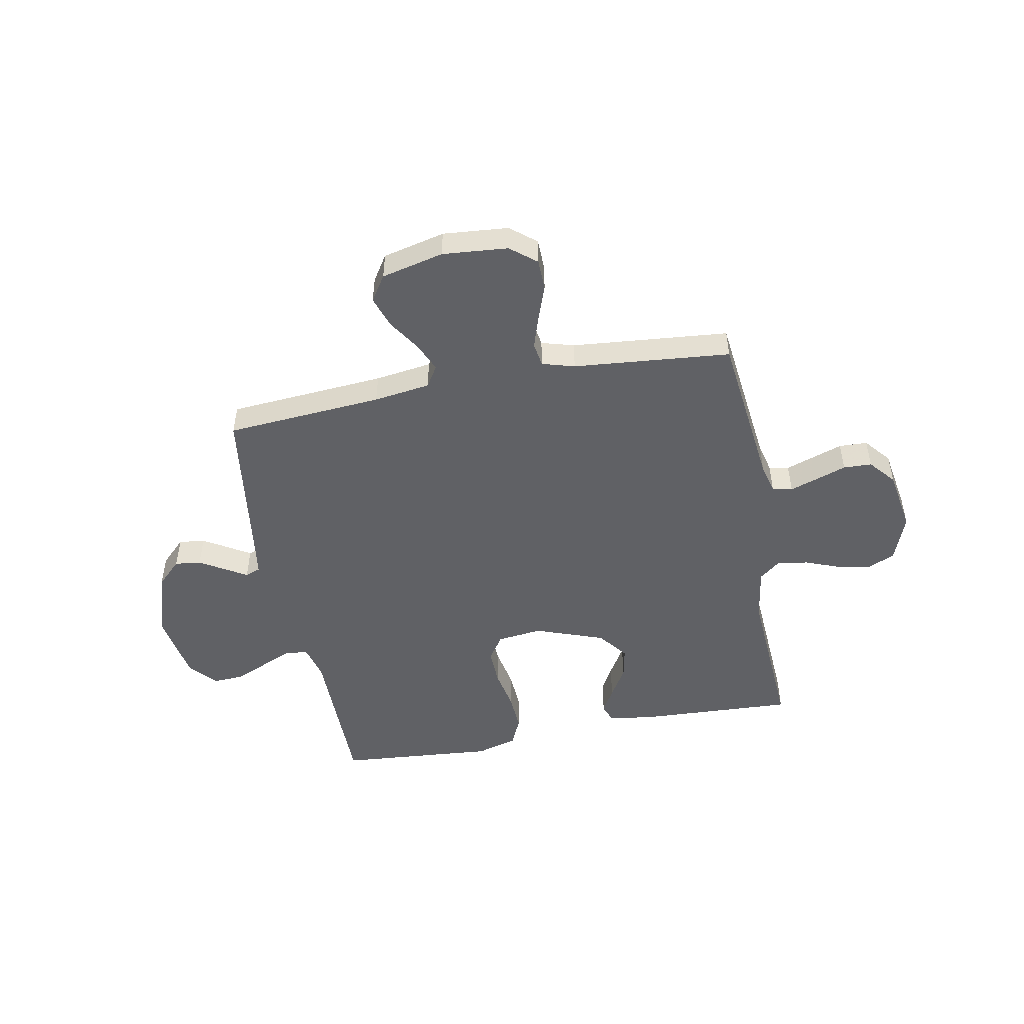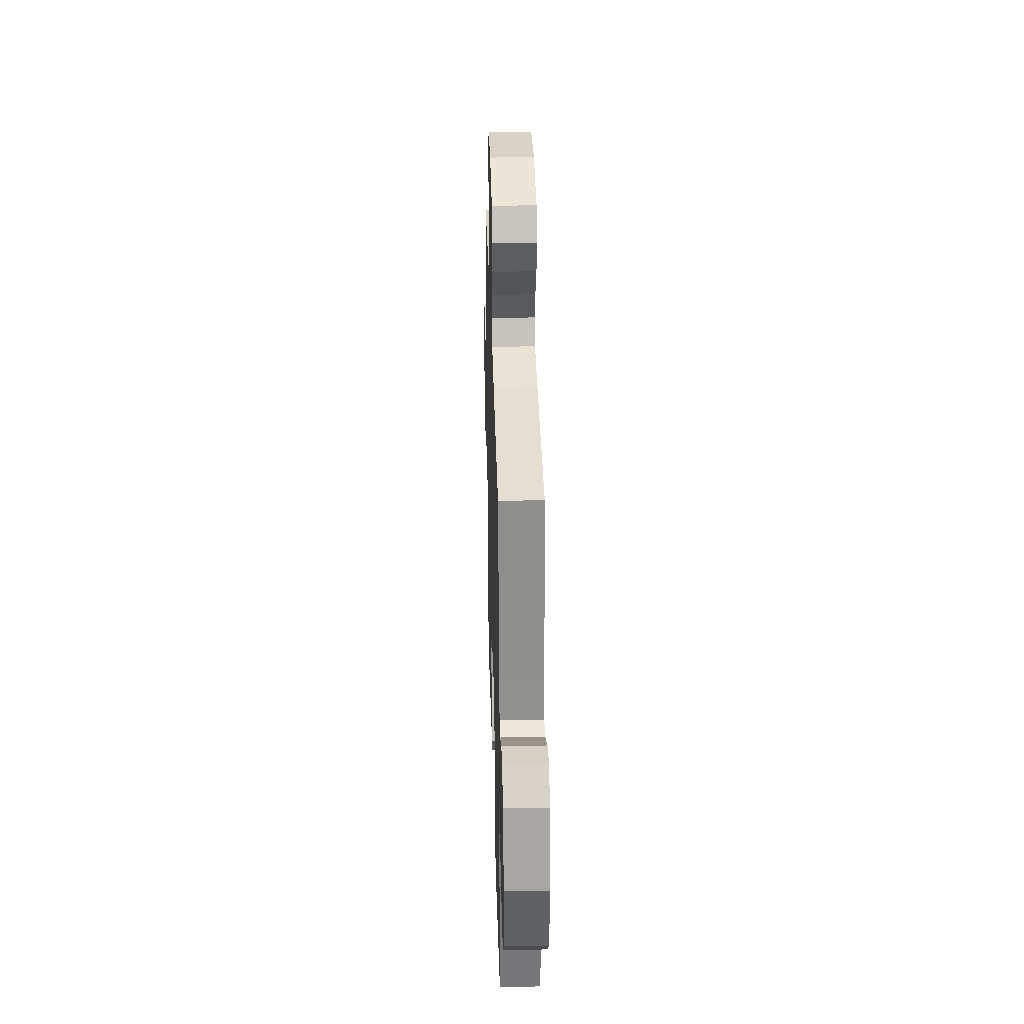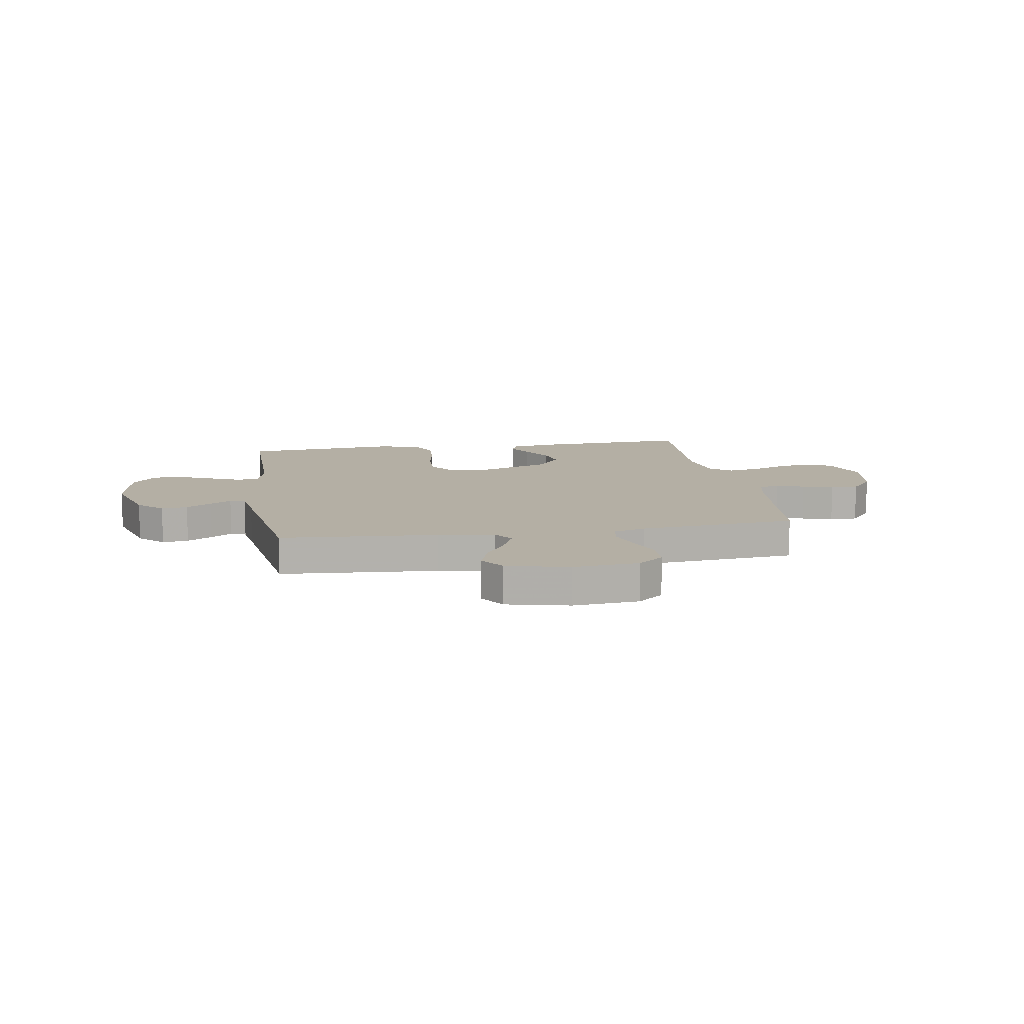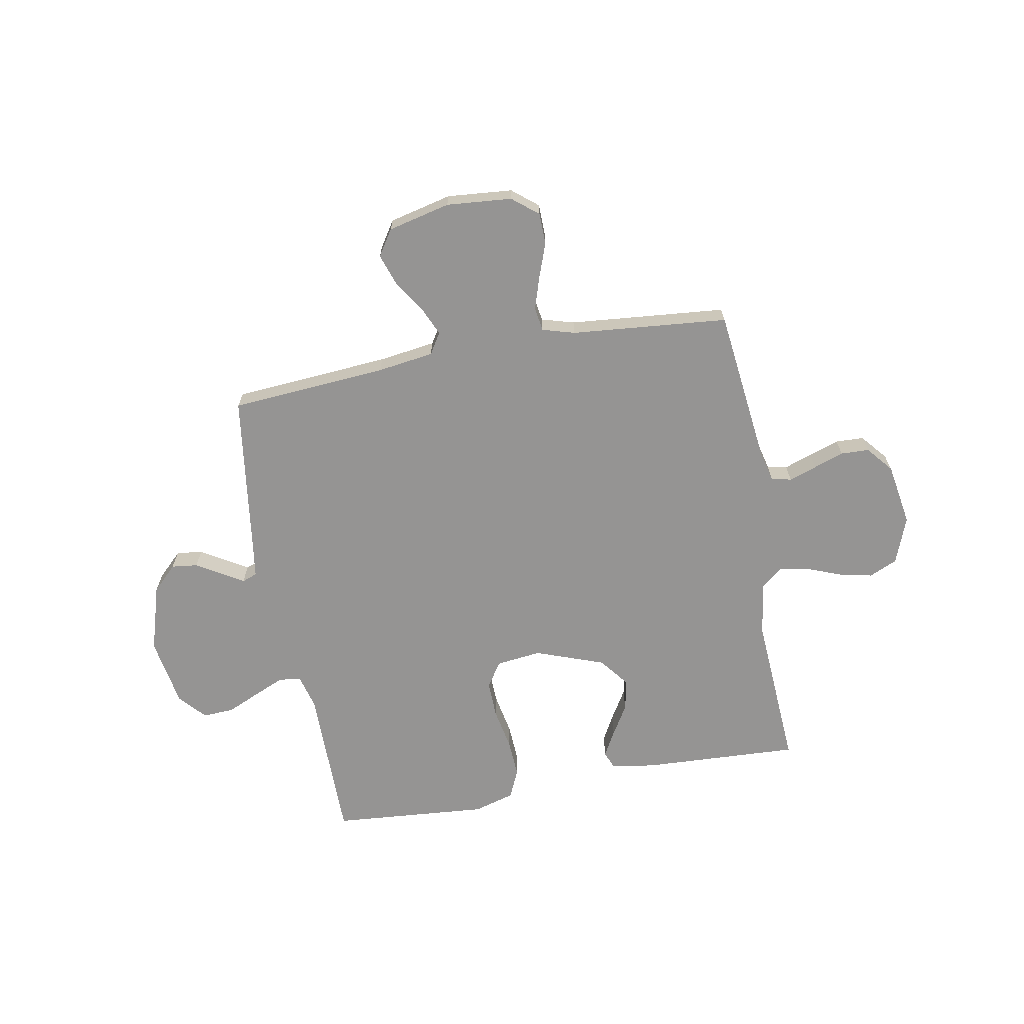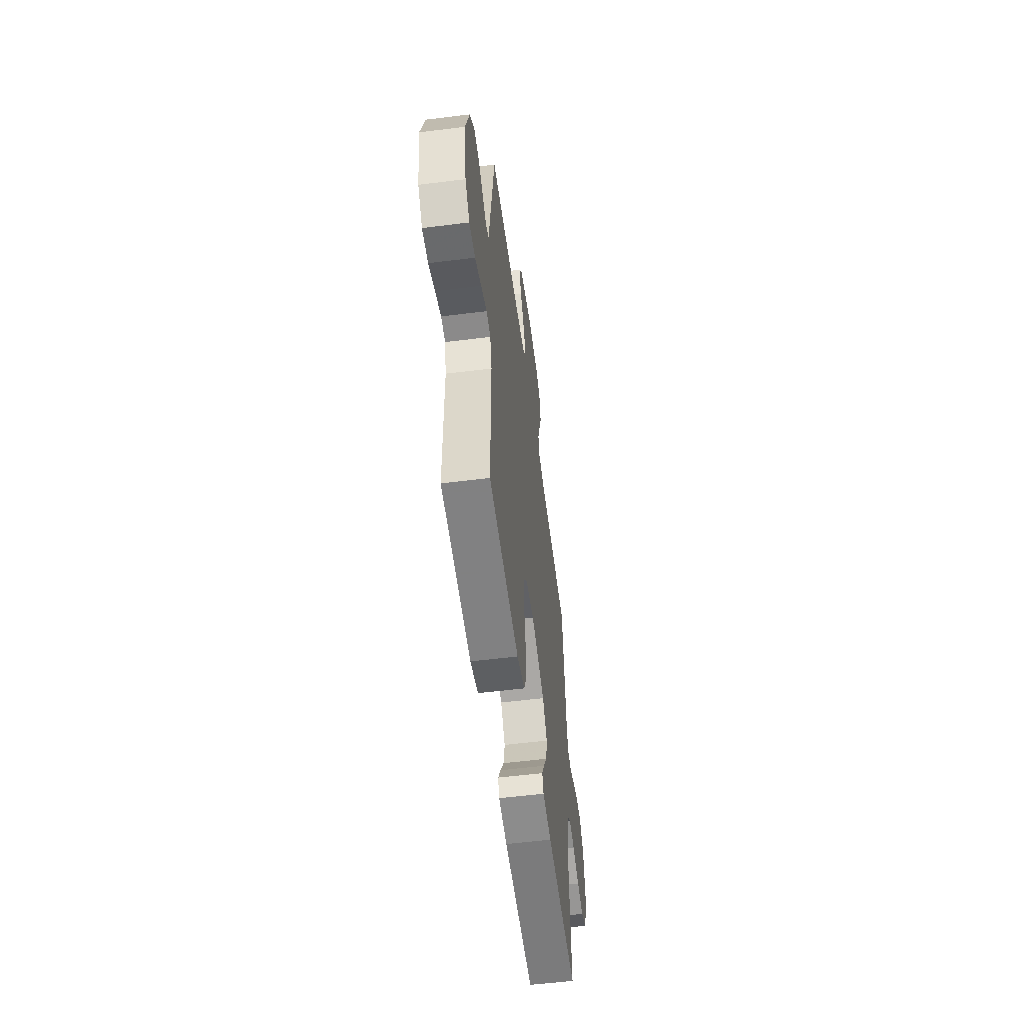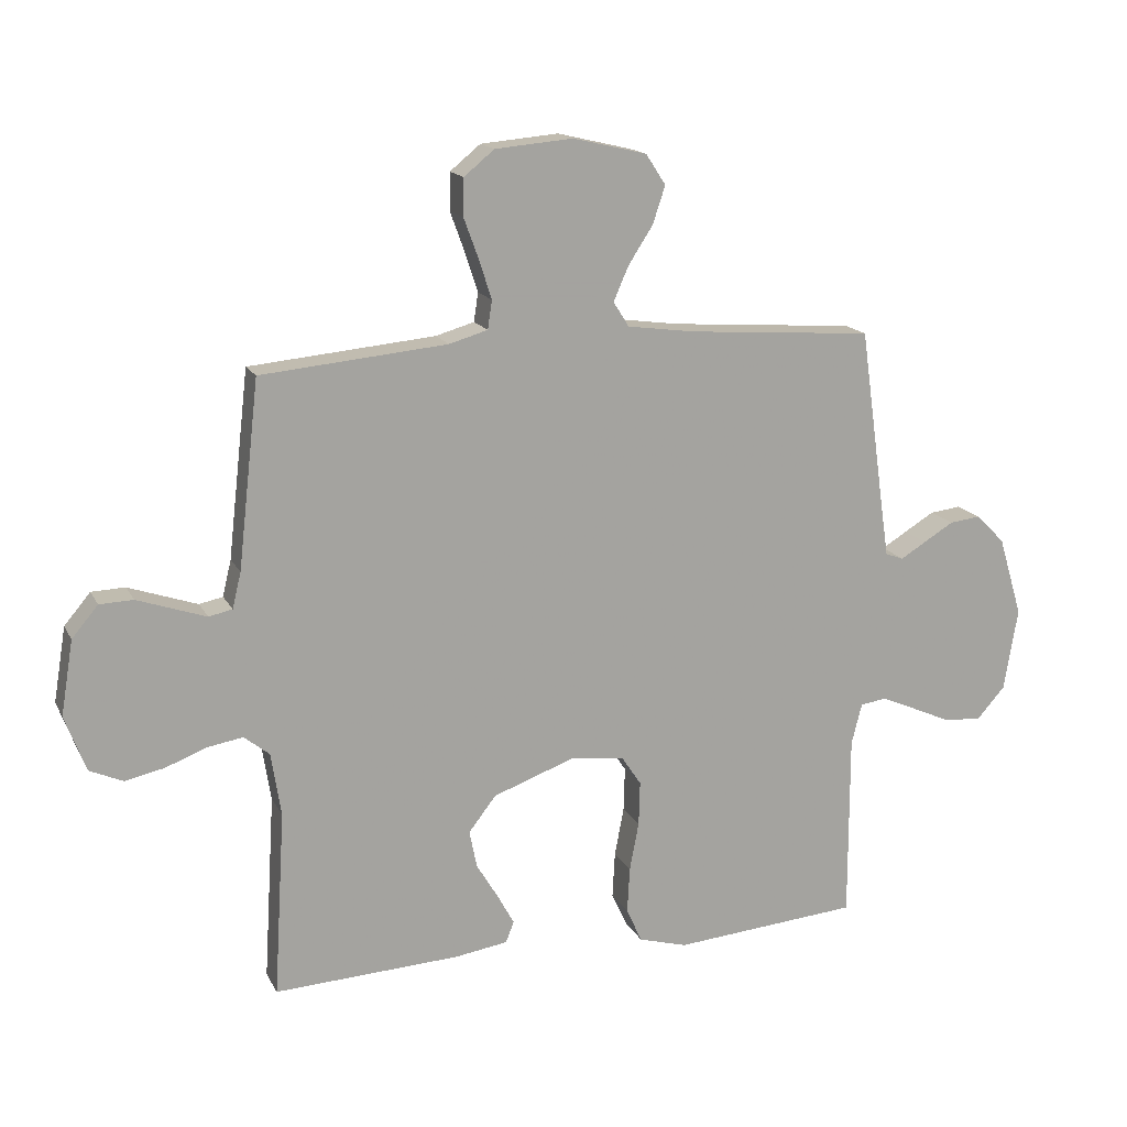
<metadata>
{"format":"obj","ext":"obj","renderer":"f3d","projection":"perspective","resolution":1024,"background":"white","views":[{"elev":-49.3,"azim":10.9,"up":"+Y"},{"elev":33.0,"azim":-91.6,"up":"+Z"},{"elev":11.3,"azim":-9.3,"up":"+Y"},{"elev":-67.2,"azim":10.5,"up":"+Y"},{"elev":-55.7,"azim":-82.5,"up":"+Z"},{"elev":15.9,"azim":160.5,"up":"+Z"}]}
</metadata>
<code>
v 0.5 0.07 -0.5
v 0.2 0.07 -0.485
v 0.115 0.07 -0.472
v 0.102 0.07 -0.438
v 0.129 0.07 -0.389
v 0.164 0.07 -0.331
v 0.176 0.07 -0.271
v 0.132 0.07 -0.214
v 0 0.07 -0.166
v -0.086 0.07 -0.176
v -0.118 0.07 -0.224
v -0.116 0.07 -0.295
v -0.101 0.07 -0.374
v -0.097 0.07 -0.448
v -0.122 0.07 -0.503
v -0.2 0.07 -0.525
v -0.5 0.07 -0.5
v -0.5 0.07 -0.2
v -0.517 0.07 -0.134
v -0.559 0.07 -0.128
v -0.617 0.07 -0.153
v -0.68 0.07 -0.181
v -0.74 0.07 -0.184
v -0.785 0.07 -0.133
v -0.807 0.07 0
v -0.768 0.07 0.129
v -0.721 0.07 0.175
v -0.671 0.07 0.169
v -0.623 0.07 0.14
v -0.582 0.07 0.115
v -0.553 0.07 0.126
v -0.542 0.07 0.2
v -0.5 0.07 0.5
v -0.2 0.07 0.522
v -0.092 0.07 0.537
v -0.067 0.07 0.577
v -0.091 0.07 0.632
v -0.131 0.07 0.694
v -0.151 0.07 0.754
v -0.119 0.07 0.803
v 0 0.07 0.831
v 0.125 0.07 0.82
v 0.174 0.07 0.78
v 0.175 0.07 0.72
v 0.151 0.07 0.654
v 0.131 0.07 0.592
v 0.138 0.07 0.546
v 0.2 0.07 0.528
v 0.5 0.07 0.5
v 0.534 0.07 0.2
v 0.548 0.07 0.142
v 0.586 0.07 0.134
v 0.639 0.07 0.152
v 0.697 0.07 0.172
v 0.751 0.07 0.17
v 0.793 0.07 0.12
v 0.813 0.07 0
v 0.779 0.07 -0.09
v 0.725 0.07 -0.114
v 0.662 0.07 -0.1
v 0.597 0.07 -0.075
v 0.539 0.07 -0.065
v 0.498 0.07 -0.098
v 0.482 0.07 -0.2
v 0.5 0 -0.5
v 0.2 0 -0.485
v 0.115 0 -0.472
v 0.102 0 -0.438
v 0.129 0 -0.389
v 0.164 0 -0.331
v 0.176 0 -0.271
v 0.132 0 -0.214
v 0 0 -0.166
v -0.086 0 -0.176
v -0.118 0 -0.224
v -0.116 0 -0.295
v -0.101 0 -0.374
v -0.097 0 -0.448
v -0.122 0 -0.503
v -0.2 0 -0.525
v -0.5 0 -0.5
v -0.5 0 -0.2
v -0.517 0 -0.134
v -0.559 0 -0.128
v -0.617 0 -0.153
v -0.68 0 -0.181
v -0.74 0 -0.184
v -0.785 0 -0.133
v -0.807 0 0
v -0.768 0 0.129
v -0.721 0 0.175
v -0.671 0 0.169
v -0.623 0 0.14
v -0.582 0 0.115
v -0.553 0 0.126
v -0.542 0 0.2
v -0.5 0 0.5
v -0.2 0 0.522
v -0.092 0 0.537
v -0.067 0 0.577
v -0.091 0 0.632
v -0.131 0 0.694
v -0.151 0 0.754
v -0.119 0 0.803
v 0 0 0.831
v 0.125 0 0.82
v 0.174 0 0.78
v 0.175 0 0.72
v 0.151 0 0.654
v 0.131 0 0.592
v 0.138 0 0.546
v 0.2 0 0.528
v 0.5 0 0.5
v 0.534 0 0.2
v 0.548 0 0.142
v 0.586 0 0.134
v 0.639 0 0.152
v 0.697 0 0.172
v 0.751 0 0.17
v 0.793 0 0.12
v 0.813 0 0
v 0.779 0 -0.09
v 0.725 0 -0.114
v 0.662 0 -0.1
v 0.597 0 -0.075
v 0.539 0 -0.065
v 0.498 0 -0.098
v 0.482 0 -0.2
f 59 60 61
f 58 59 61
f 57 58 61
f 56 57 61
f 55 56 61
f 54 55 61
f 53 54 61
f 52 53 61 62
f 51 52 62 63
f 48 49 50
f 50 51 63
f 48 50 63
f 47 48 63
f 43 44 45
f 42 43 45
f 41 42 45
f 40 41 45
f 39 40 45
f 38 39 45
f 37 38 45
f 36 37 45 46
f 35 36 46 47
f 32 33 34
f 47 63 64
f 35 47 64
f 34 35 64
f 32 34 64
f 31 32 64
f 28 29 30
f 27 28 30
f 26 27 30
f 25 26 30
f 24 25 30
f 23 24 30
f 22 23 30
f 21 22 30
f 16 17 18
f 15 16 18
f 14 15 18
f 13 14 18
f 12 13 18
f 11 12 18 19
f 10 11 19
f 9 10 19 20
f 4 5 6
f 3 4 6
f 2 3 6
f 1 2 6
f 64 1 6
f 64 6 7
f 20 21 30 31
f 9 20 31
f 8 9 31 64
f 7 8 64
f 125 124 123
f 125 123 122
f 125 122 121
f 125 121 120
f 125 120 119
f 125 119 118
f 125 118 117
f 126 125 117 116
f 127 126 116 115
f 114 113 112
f 127 115 114
f 127 114 112
f 127 112 111
f 109 108 107
f 109 107 106
f 109 106 105
f 109 105 104
f 109 104 103
f 109 103 102
f 109 102 101
f 110 109 101 100
f 111 110 100 99
f 98 97 96
f 128 127 111
f 128 111 99
f 128 99 98
f 128 98 96
f 128 96 95
f 94 93 92
f 94 92 91
f 94 91 90
f 94 90 89
f 94 89 88
f 94 88 87
f 94 87 86
f 94 86 85
f 82 81 80
f 82 80 79
f 82 79 78
f 82 78 77
f 82 77 76
f 83 82 76 75
f 83 75 74
f 84 83 74 73
f 70 69 68
f 70 68 67
f 70 67 66
f 70 66 65
f 70 65 128
f 71 70 128
f 95 94 85 84
f 95 84 73
f 128 95 73 72
f 128 72 71
f 1 65 66 2
f 2 66 67 3
f 3 67 68 4
f 4 68 69 5
f 5 69 70 6
f 6 70 71 7
f 7 71 72 8
f 8 72 73 9
f 9 73 74 10
f 10 74 75 11
f 11 75 76 12
f 12 76 77 13
f 13 77 78 14
f 14 78 79 15
f 15 79 80 16
f 16 80 81 17
f 17 81 82 18
f 18 82 83 19
f 19 83 84 20
f 20 84 85 21
f 21 85 86 22
f 22 86 87 23
f 23 87 88 24
f 24 88 89 25
f 25 89 90 26
f 26 90 91 27
f 27 91 92 28
f 28 92 93 29
f 29 93 94 30
f 30 94 95 31
f 31 95 96 32
f 32 96 97 33
f 33 97 98 34
f 34 98 99 35
f 35 99 100 36
f 36 100 101 37
f 37 101 102 38
f 38 102 103 39
f 39 103 104 40
f 40 104 105 41
f 41 105 106 42
f 42 106 107 43
f 43 107 108 44
f 44 108 109 45
f 45 109 110 46
f 46 110 111 47
f 47 111 112 48
f 48 112 113 49
f 49 113 114 50
f 50 114 115 51
f 51 115 116 52
f 52 116 117 53
f 53 117 118 54
f 54 118 119 55
f 55 119 120 56
f 56 120 121 57
f 57 121 122 58
f 58 122 123 59
f 59 123 124 60
f 60 124 125 61
f 61 125 126 62
f 62 126 127 63
f 63 127 128 64
f 64 128 65 1

</code>
